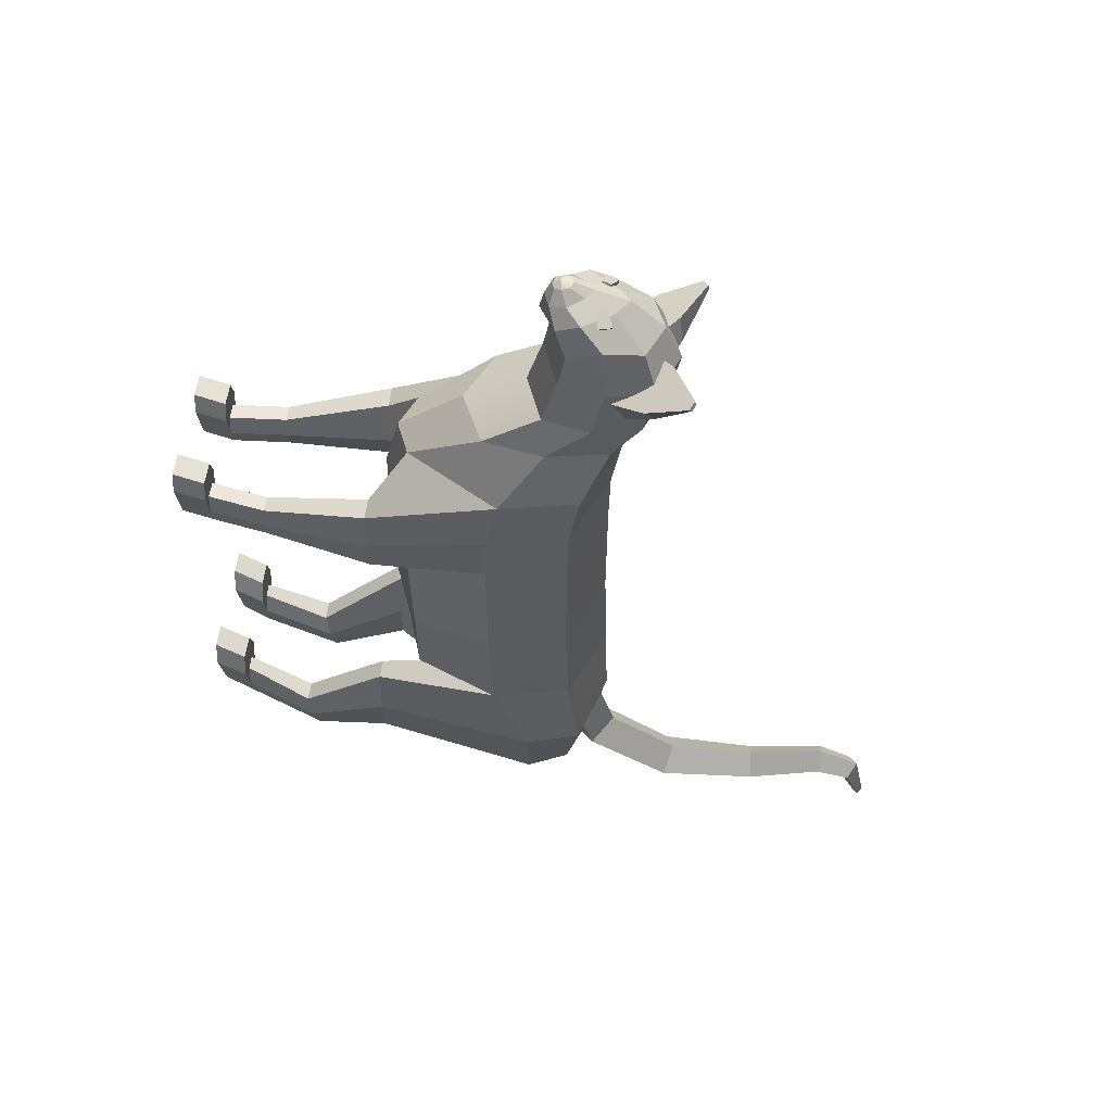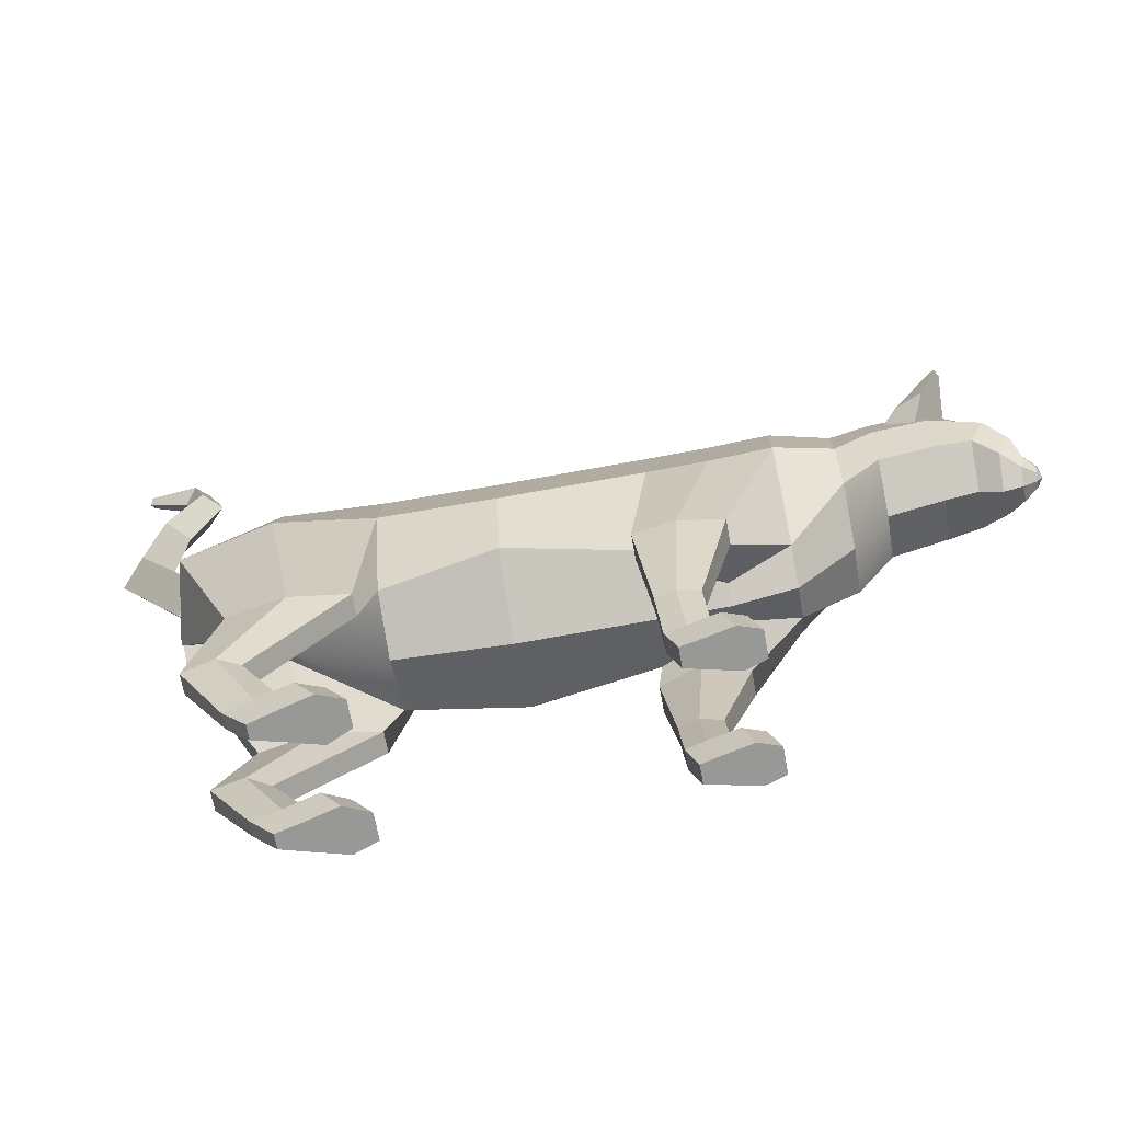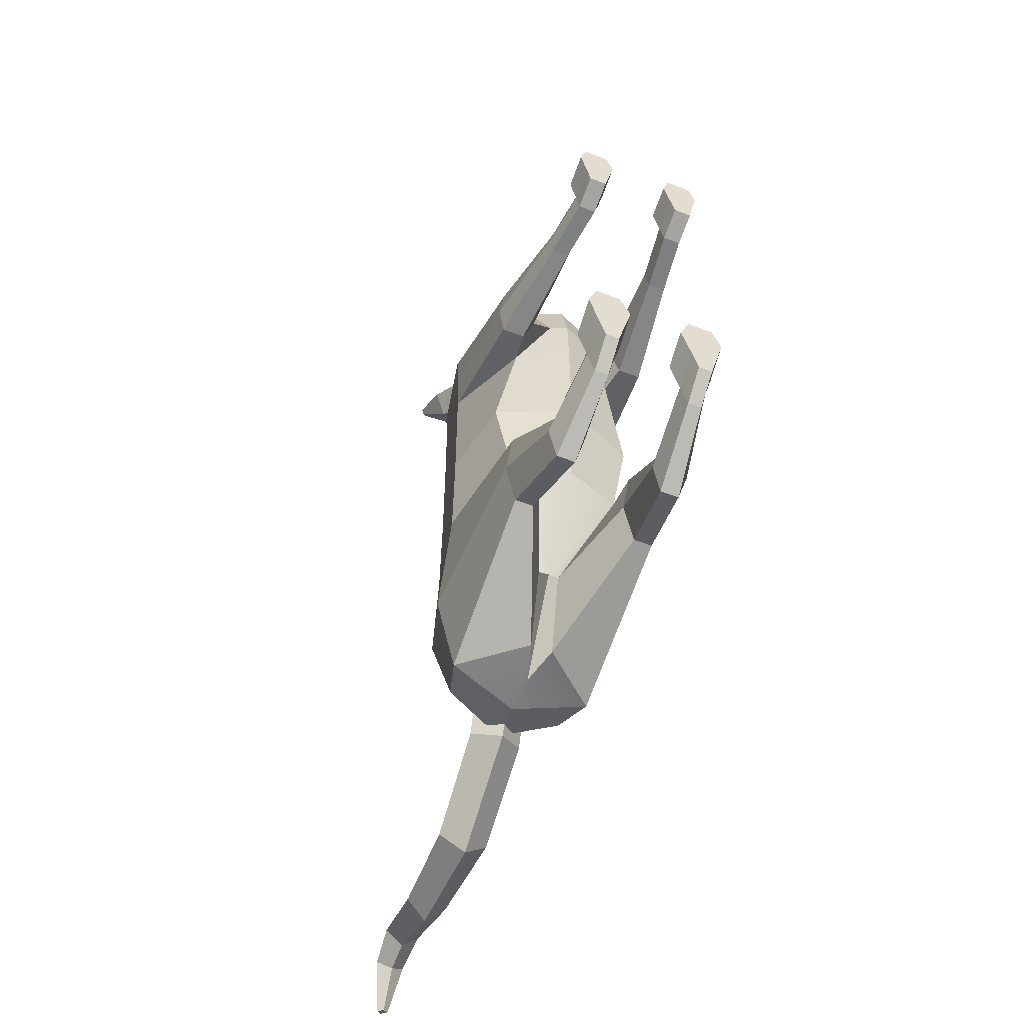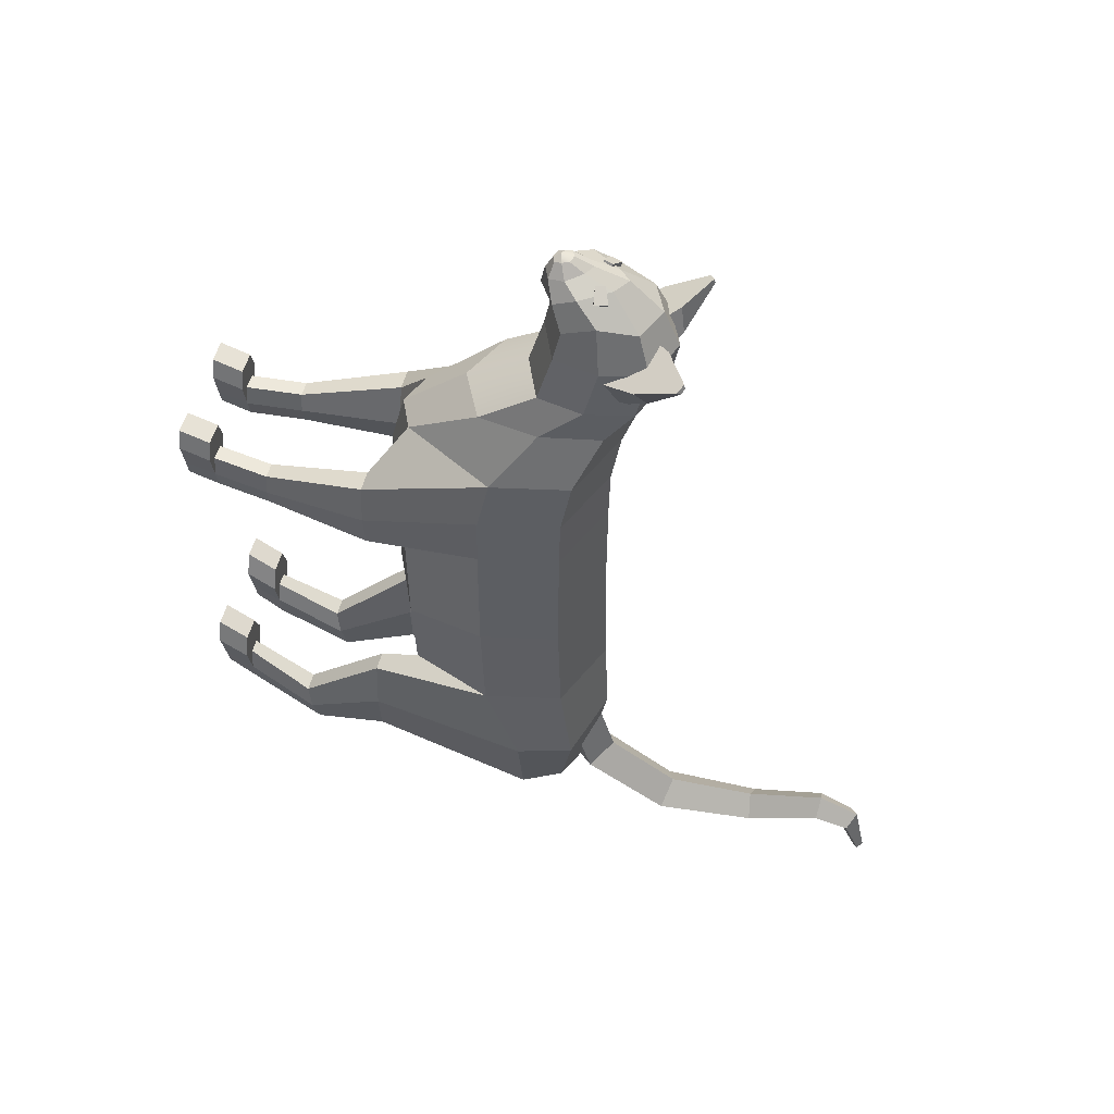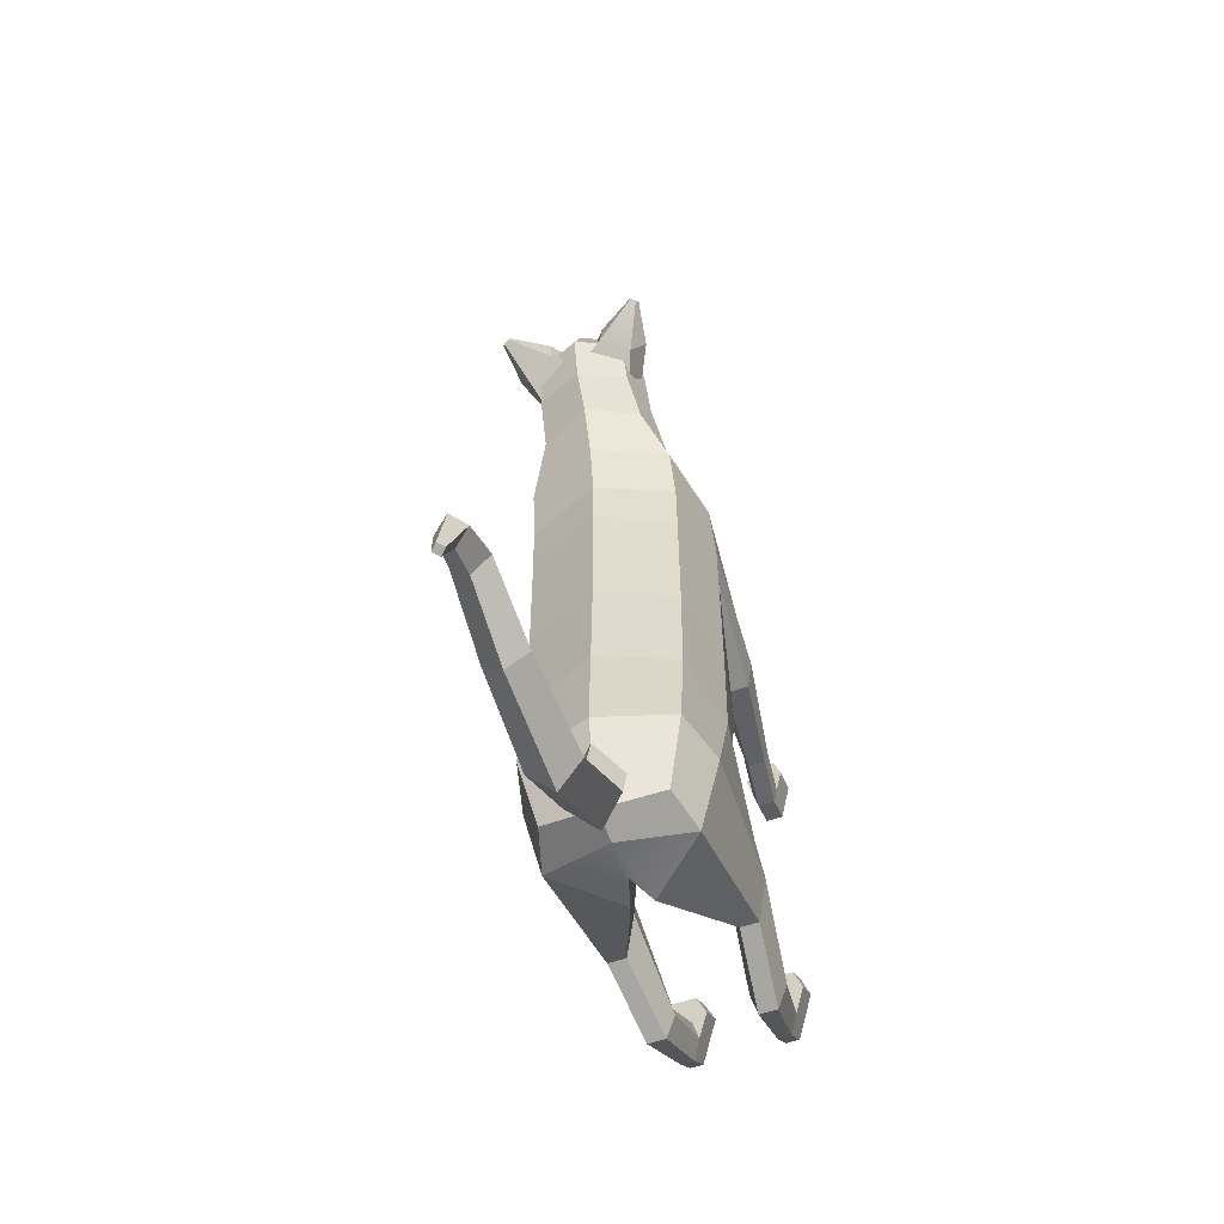
<metadata>
{"format":"obj","ext":"obj","renderer":"f3d","projection":"perspective","resolution":1024,"background":"white","views":[{"elev":56.3,"azim":97.2,"up":"+Z"},{"elev":-68.5,"azim":-79.6,"up":"+Y"},{"elev":-55.5,"azim":-22.0,"up":"+Z"},{"elev":52.0,"azim":103.9,"up":"+Z"},{"elev":-56.4,"azim":-160.1,"up":"+Z"}]}
</metadata>
<code>
g default
v 7.227 1.906 -3.805
v -0 5.071 -3.805
v 0 -16.54 -3.805
v 7.227 -13.37 -3.805
v 8.744 -5.733 -3.805
v 7.227 1.972 8.796
v -0 5.136 8.796
v 0 -16.47 8.796
v 5.237 -14.18 7.496
v 8.744 -5.668 8.796
v 8.744 -5.472 -14.18
v 7.227 2.167 -14.18
v 5.451 -13.74 -14.18
v 0 -15.65 -14.18
v -0 5.332 -14.18
v 8.744 -2.143 -23.52
v 7.227 3.332 -23.52
v 1.006 -9.413 -23.52
v 0 -9.504 -23.52
v -0 5.599 -23.52
v 6.813 -2.143 -32.16
v 5.632 1.921 -31.09
v 1.069 -7.413 -32.59
v 0 -3.893 -33.24
v 0 3.605 -33.24
v 7.227 2.102 14.02
v -0 5.267 14.02
v -0 -16.34 14.02
v 1.733 -15.58 14.02
v 8.744 -5.538 14.02
v 7.062 3.102 19.57
v 0 6.193 19.57
v 0 -14.92 19.57
v 3.239 -13.5 19.57
v 8.543 -4.363 19.57
v 4.988 5.535 24.85
v 0 7.959 24.85
v 0 -8.591 24.85
v 4.988 -6.167 24.85
v 6.035 -0.3159 24.85
v 4.54 8.237 28.38
v 0 10.1 28.38
v 0 -2.641 28.38
v 4.54 -0.7748 28.38
v 5.493 3.731 28.38
v 4.368 9.306 33.47
v 0 11.1 33.47
v 0 -1.16 33.47
v 4.368 0.6359 33.47
v 5.285 4.971 33.47
v 3.273 8.09 37.12
v 0 9.57 37.22
v 0 -0.5423 36.5
v 4.104 1.308 36.61
v 4.37 4.514 38.05
v 1.385 5.288 39.97
v 0 6.447 40.24
v 0 -1.466 38.45
v 2.89 0.2405 38.71
v 3.255 2.491 39.98
v 0.9248 2.653 41.06
v 0 3.288 41.2
v 0 -1.048 40.22
v 1.584 -0.4131 40.37
v 1.916 1.12 40.71
v 0.6899 1.266 41.91
v 0 1.542 41.97
v 0 -0.3467 41.54
v 0.6899 -0.07005 41.61
v 0.8347 0.5979 41.76
v 0 0.3906 42.13
v 0 -0.009416 -33.24
v 5.2 -17.81 -15.66
v 7.148 -17.81 -15.66
v 4.375 -17.81 -20.85
v 7.825 -17.81 -20.85
v 5.14 -17.99 -26.09
v 6.945 -17.99 -26.09
v 4.278 -26.48 -23.79
v 6.226 -26.48 -23.79
v 3.453 -25.95 -25.81
v 6.903 -25.95 -25.81
v 4.218 -25.6 -28.9
v 6.024 -25.6 -28.9
v 3.989 -32.74 -19.91
v 5.403 -32.74 -19.91
v 3.391 -32.74 -22.14
v 5.895 -32.74 -22.14
v 3.946 -32.86 -24.76
v 5.256 -32.86 -24.76
v 3.989 -35.58 -18.04
v 5.403 -35.58 -18.04
v 3.391 -35.58 -20.27
v 5.895 -35.58 -20.27
v 3.946 -35.58 -22.6
v 5.256 -35.58 -22.6
v 3.55 -32.74 -16.75
v 5.915 -32.74 -16.75
v 3.55 -35.58 -14.88
v 5.915 -35.58 -14.88
v 2.549 -32.74 -18.99
v 2.549 -35.58 -17.11
v 6.736 -32.74 -18.99
v 6.736 -35.58 -17.11
v 5.611 -17.09 7.094
v 7.895 -17.09 7.094
v 8.36 -17.09 10.79
v 4.333 -17.09 10.79
v 7.781 -17.09 14.71
v 5.612 -17.09 14.71
v 4.671 -27.27 8.304
v 6.362 -27.27 8.304
v 6.706 -27.27 10.09
v 4.227 -27.27 10.09
v 6.277 -27.27 11.98
v 4.672 -27.27 11.98
v 3.967 -32.72 8.713
v 5.657 -32.72 8.713
v 6.002 -32.72 10.5
v 3.523 -32.72 10.5
v 5.573 -32.72 12.39
v 3.968 -32.72 12.39
v 3.967 -35.64 9.708
v 5.657 -35.64 9.708
v 6.002 -35.64 11.49
v 3.523 -35.64 11.49
v 5.573 -35.64 13.38
v 3.968 -35.64 13.38
v 6.585 -32.72 13.13
v 5.955 -32.72 15.03
v 5.955 -35.64 16.02
v 6.585 -35.64 14.13
v 3.594 -32.72 15.03
v 3.594 -35.64 16.02
v 2.939 -32.72 13.13
v 2.939 -35.64 14.13
v -7.227 1.906 -3.805
v -7.227 -13.37 -3.805
v -8.744 -5.733 -3.805
v -7.227 1.972 8.796
v -5.237 -14.18 7.496
v -8.744 -5.668 8.796
v -8.744 -5.472 -14.18
v -7.227 2.167 -14.18
v -5.451 -13.74 -14.18
v -8.744 -2.143 -23.52
v -7.227 3.332 -23.52
v -1.006 -9.413 -23.52
v -6.813 -2.143 -32.16
v -5.632 1.921 -31.09
v -1.069 -7.413 -32.59
v -7.227 2.102 14.02
v -1.733 -15.58 14.02
v -8.744 -5.538 14.02
v -7.062 3.102 19.57
v -3.239 -13.5 19.57
v -8.543 -4.363 19.57
v -4.988 5.535 24.85
v -4.988 -6.167 24.85
v -6.035 -0.3159 24.85
v -4.54 8.237 28.38
v -4.54 -0.7748 28.38
v -5.493 3.731 28.38
v -4.368 9.306 33.47
v -4.368 0.6359 33.47
v -5.285 4.971 33.47
v -3.273 8.09 37.12
v -4.104 1.308 36.61
v -4.37 4.514 38.05
v -1.385 5.288 39.97
v -2.89 0.2405 38.71
v -3.255 2.491 39.98
v -0.9248 2.653 41.06
v -1.584 -0.4131 40.37
v -1.916 1.12 40.71
v -0.6899 1.266 41.91
v -0.6899 -0.07005 41.61
v -0.8347 0.5979 41.76
v -5.2 -17.81 -15.66
v -7.148 -17.81 -15.66
v -4.375 -17.81 -20.85
v -7.825 -17.81 -20.85
v -5.14 -17.99 -26.09
v -6.945 -17.99 -26.09
v -4.278 -26.48 -23.79
v -6.226 -26.48 -23.79
v -3.453 -25.95 -25.81
v -6.903 -25.95 -25.81
v -4.218 -25.6 -28.9
v -6.024 -25.6 -28.9
v -3.989 -32.74 -19.91
v -5.403 -32.74 -19.91
v -3.391 -32.74 -22.14
v -5.895 -32.74 -22.14
v -3.946 -32.86 -24.76
v -5.256 -32.86 -24.76
v -3.989 -35.58 -18.04
v -5.403 -35.58 -18.04
v -3.391 -35.58 -20.27
v -5.895 -35.58 -20.27
v -3.946 -35.58 -22.6
v -5.256 -35.58 -22.6
v -3.55 -32.74 -16.75
v -5.915 -32.74 -16.75
v -3.55 -35.58 -14.88
v -5.915 -35.58 -14.88
v -2.549 -32.74 -18.99
v -2.549 -35.58 -17.11
v -6.736 -32.74 -18.99
v -6.736 -35.58 -17.11
v -5.611 -17.09 7.094
v -7.895 -17.09 7.094
v -8.36 -17.09 10.79
v -4.333 -17.09 10.79
v -7.781 -17.09 14.71
v -5.612 -17.09 14.71
v -4.671 -27.27 8.304
v -6.362 -27.27 8.304
v -6.706 -27.27 10.09
v -4.227 -27.27 10.09
v -6.277 -27.27 11.98
v -4.672 -27.27 11.98
v -3.967 -32.72 8.713
v -5.657 -32.72 8.713
v -6.002 -32.72 10.5
v -3.523 -32.72 10.5
v -5.573 -32.72 12.39
v -3.968 -32.72 12.39
v -3.967 -35.64 9.708
v -5.657 -35.64 9.708
v -6.002 -35.64 11.49
v -3.523 -35.64 11.49
v -5.573 -35.64 13.38
v -3.968 -35.64 13.38
v -6.585 -32.72 13.13
v -5.955 -32.72 15.03
v -5.955 -35.64 16.02
v -6.585 -35.64 14.13
v -3.594 -32.72 15.03
v -3.594 -35.64 16.02
v -2.939 -32.72 13.13
v -2.939 -35.64 14.13
v 6.569 12.83 35.23
v -0.7313 8.909 31.11
v 7.078 12.55 35
v 4.168 6.18 28.92
v 2.633 10.95 32.44
v 5.369 9.425 31.21
v 6.499 12.71 35.7
v 2.773 10.59 35.34
v 6.718 8.393 33.57
v 7.294 12.27 35.35
v 0.1453 7.856 34.48
v 5.045 5.126 32.29
v -6.569 12.83 35.23
v 0.7313 8.909 31.11
v -7.078 12.55 35
v -4.168 6.18 28.92
v -2.633 10.95 32.44
v -5.369 9.425 31.21
v -6.499 12.71 35.7
v -2.773 10.59 35.34
v -6.718 8.393 33.57
v -7.294 12.27 35.35
v -0.1453 7.856 34.48
v -5.045 5.126 32.29
v 1.662 3.736 40.53
v 3.077 3.943 39.72
v 1.389 4.628 40.48
v 2.704 5.16 39.64
v 1.159 4.532 40.05
v 2.474 5.064 39.22
v 1.432 3.64 40.11
v 2.848 3.847 39.29
v -1.662 3.736 40.53
v -3.077 3.943 39.72
v -1.389 4.628 40.48
v -2.704 5.16 39.64
v -1.159 4.532 40.05
v -2.474 5.064 39.22
v -1.432 3.64 40.11
v -2.848 3.847 39.29
v -2.527 2.127 -24.95
v 0 -0.4008 -24.95
v 0 4.654 -24.95
v 2.527 2.127 -24.95
v 0 6.5 -31.62
v 2.527 4.438 -33.08
v -2.527 4.438 -33.08
v 0 2.376 -34.55
v 0 13.5 -36.62
v 2.402 12.73 -38.89
v 0 11.96 -41.17
v -2.402 12.73 -38.89
v 0 22.35 -36.28
v 1.983 22.69 -38.24
v 0 23.02 -40.19
v -1.983 22.69 -38.24
v 0 30.21 -34.13
v 1.689 30.04 -35.81
v 0 29.86 -37.49
v -1.689 30.04 -35.81
v 0 34.39 -35.95
v 1.396 33.53 -37.05
v 0 32.68 -38.16
v -1.396 33.53 -37.05
v 0 35.64 -41.7
v 0.5582 35.13 -41.91
v 0 34.62 -42.13
v -0.5582 35.13 -41.91
g Geo_Cat
f 1 2 7 6
f 3 4 9 8
f 4 5 10 9
f 5 1 6 10
f 70 71 68 69
f 1 5 11 12
f 5 4 13 11
f 4 3 14 13
f 2 1 12 15
f 12 11 16 17
f 92 91 93 94
f 13 14 19 18
f 15 12 17 20
f 17 16 21 22
f 94 93 95 96
f 18 19 24 23
f 20 17 22 25
f 6 7 27 26
f 8 9 29 28
f 123 124 125 126
f 10 6 26 30
f 26 27 32 31
f 28 29 34 33
f 126 125 127 128
f 30 26 31 35
f 31 32 37 36
f 33 34 39 38
f 34 35 40 39
f 35 31 36 40
f 36 37 42 41
f 38 39 44 43
f 39 40 45 44
f 40 36 41 45
f 41 42 47 46
f 43 44 49 48
f 44 45 50 49
f 45 41 46 50
f 46 47 52 51
f 48 49 54 53
f 49 50 55 54
f 50 46 51 55
f 51 52 57 56
f 53 54 59 58
f 54 55 60 59
f 55 51 56 60
f 56 57 62 61
f 58 59 64 63
f 59 60 65 64
f 60 56 61 65
f 61 62 67 66
f 63 64 69 68
f 64 65 70 69
f 65 61 66 70
f 66 71 70
f 72 21 23 24
f 22 21 72 25
f 66 67 71
f 11 13 73 74
f 13 18 75 73
f 16 11 74 76
f 18 23 77 75
f 23 21 78 77
f 21 16 76 78
f 74 73 79 80
f 73 75 81 79
f 76 74 80 82
f 75 77 83 81
f 77 78 84 83
f 78 76 82 84
f 80 79 85 86
f 79 81 87 85
f 82 80 86 88
f 81 83 89 87
f 83 84 90 89
f 84 82 88 90
f 98 97 99 100
f 97 101 102 99
f 103 98 100 104
f 87 89 95 93
f 89 90 96 95
f 90 88 94 96
f 86 85 97 98
f 91 92 100 99
f 85 87 101 97
f 87 93 102 101
f 93 91 99 102
f 88 86 98 103
f 92 94 104 100
f 94 88 103 104
f 9 10 106 105
f 10 30 107 106
f 29 9 105 108
f 30 35 109 107
f 35 34 110 109
f 34 29 108 110
f 105 106 112 111
f 106 107 113 112
f 108 105 111 114
f 107 109 115 113
f 109 110 116 115
f 110 108 114 116
f 111 112 118 117
f 112 113 119 118
f 114 111 117 120
f 113 115 121 119
f 115 116 122 121
f 116 114 120 122
f 117 118 124 123
f 118 119 125 124
f 120 117 123 126
f 129 130 131 132
f 130 133 134 131
f 133 135 136 134
f 119 121 130 129
f 127 125 132 131
f 125 119 129 132
f 121 122 133 130
f 128 127 131 134
f 122 120 135 133
f 120 126 136 135
f 126 128 134 136
f 137 140 7 2
f 3 8 141 138
f 138 141 142 139
f 139 142 140 137
f 178 177 68 71
f 137 144 143 139
f 139 143 145 138
f 138 145 14 3
f 2 15 144 137
f 144 147 146 143
f 198 200 199 197
f 145 148 19 14
f 15 20 147 144
f 147 150 149 146
f 200 202 201 199
f 148 151 24 19
f 20 25 150 147
f 140 152 27 7
f 8 28 153 141
f 229 232 231 230
f 142 154 152 140
f 152 155 32 27
f 28 33 156 153
f 232 234 233 231
f 154 157 155 152
f 155 158 37 32
f 33 38 159 156
f 156 159 160 157
f 157 160 158 155
f 158 161 42 37
f 38 43 162 159
f 159 162 163 160
f 160 163 161 158
f 161 164 47 42
f 43 48 165 162
f 162 165 166 163
f 163 166 164 161
f 164 167 52 47
f 48 53 168 165
f 165 168 169 166
f 166 169 167 164
f 167 170 57 52
f 53 58 171 168
f 168 171 172 169
f 169 172 170 167
f 170 173 62 57
f 58 63 174 171
f 171 174 175 172
f 172 175 173 170
f 173 176 67 62
f 63 68 177 174
f 174 177 178 175
f 175 178 176 173
f 176 178 71
f 72 24 151 149
f 150 25 72 149
f 176 71 67
f 143 180 179 145
f 145 179 181 148
f 146 182 180 143
f 148 181 183 151
f 151 183 184 149
f 149 184 182 146
f 180 186 185 179
f 179 185 187 181
f 182 188 186 180
f 181 187 189 183
f 183 189 190 184
f 184 190 188 182
f 186 192 191 185
f 185 191 193 187
f 188 194 192 186
f 187 193 195 189
f 189 195 196 190
f 190 196 194 188
f 204 206 205 203
f 203 205 208 207
f 209 210 206 204
f 193 199 201 195
f 195 201 202 196
f 196 202 200 194
f 192 204 203 191
f 197 205 206 198
f 191 203 207 193
f 193 207 208 199
f 199 208 205 197
f 194 209 204 192
f 198 206 210 200
f 200 210 209 194
f 141 211 212 142
f 142 212 213 154
f 153 214 211 141
f 154 213 215 157
f 157 215 216 156
f 156 216 214 153
f 211 217 218 212
f 212 218 219 213
f 214 220 217 211
f 213 219 221 215
f 215 221 222 216
f 216 222 220 214
f 217 223 224 218
f 218 224 225 219
f 220 226 223 217
f 219 225 227 221
f 221 227 228 222
f 222 228 226 220
f 223 229 230 224
f 224 230 231 225
f 226 232 229 223
f 235 238 237 236
f 236 237 240 239
f 239 240 242 241
f 225 235 236 227
f 233 237 238 231
f 231 238 235 225
f 227 236 239 228
f 234 240 237 233
f 228 239 241 226
f 226 241 242 232
f 232 242 240 234
f 249 250 251 252
f 251 250 253 254
f 243 245 248 247
f 248 246 244 247
f 243 247 250 249
f 248 245 252 251
f 245 243 249 252
f 247 244 253 250
f 244 246 254 253
f 246 248 251 254
f 261 264 263 262
f 263 266 265 262
f 255 259 260 257
f 260 259 256 258
f 255 261 262 259
f 260 263 264 257
f 257 264 261 255
f 259 262 265 256
f 256 265 266 258
f 258 266 263 260
f 267 268 270 269
f 269 270 272 271
f 271 272 274 273
f 273 274 268 267
f 268 274 272 270
f 273 267 269 271
f 275 277 278 276
f 277 279 280 278
f 279 281 282 280
f 281 275 276 282
f 276 278 280 282
f 281 279 277 275
f 285 286 288 287
f 307 308 309 310
f 289 290 284 283
f 284 290 288 286
f 289 283 285 287
f 287 288 292 291
f 288 290 293 292
f 290 289 294 293
f 289 287 291 294
f 291 292 296 295
f 292 293 297 296
f 293 294 298 297
f 294 291 295 298
f 295 296 300 299
f 296 297 301 300
f 297 298 302 301
f 298 295 299 302
f 299 300 304 303
f 300 301 305 304
f 301 302 306 305
f 302 299 303 306
f 303 304 308 307
f 304 305 309 308
f 305 306 310 309
f 306 303 307 310

</code>
